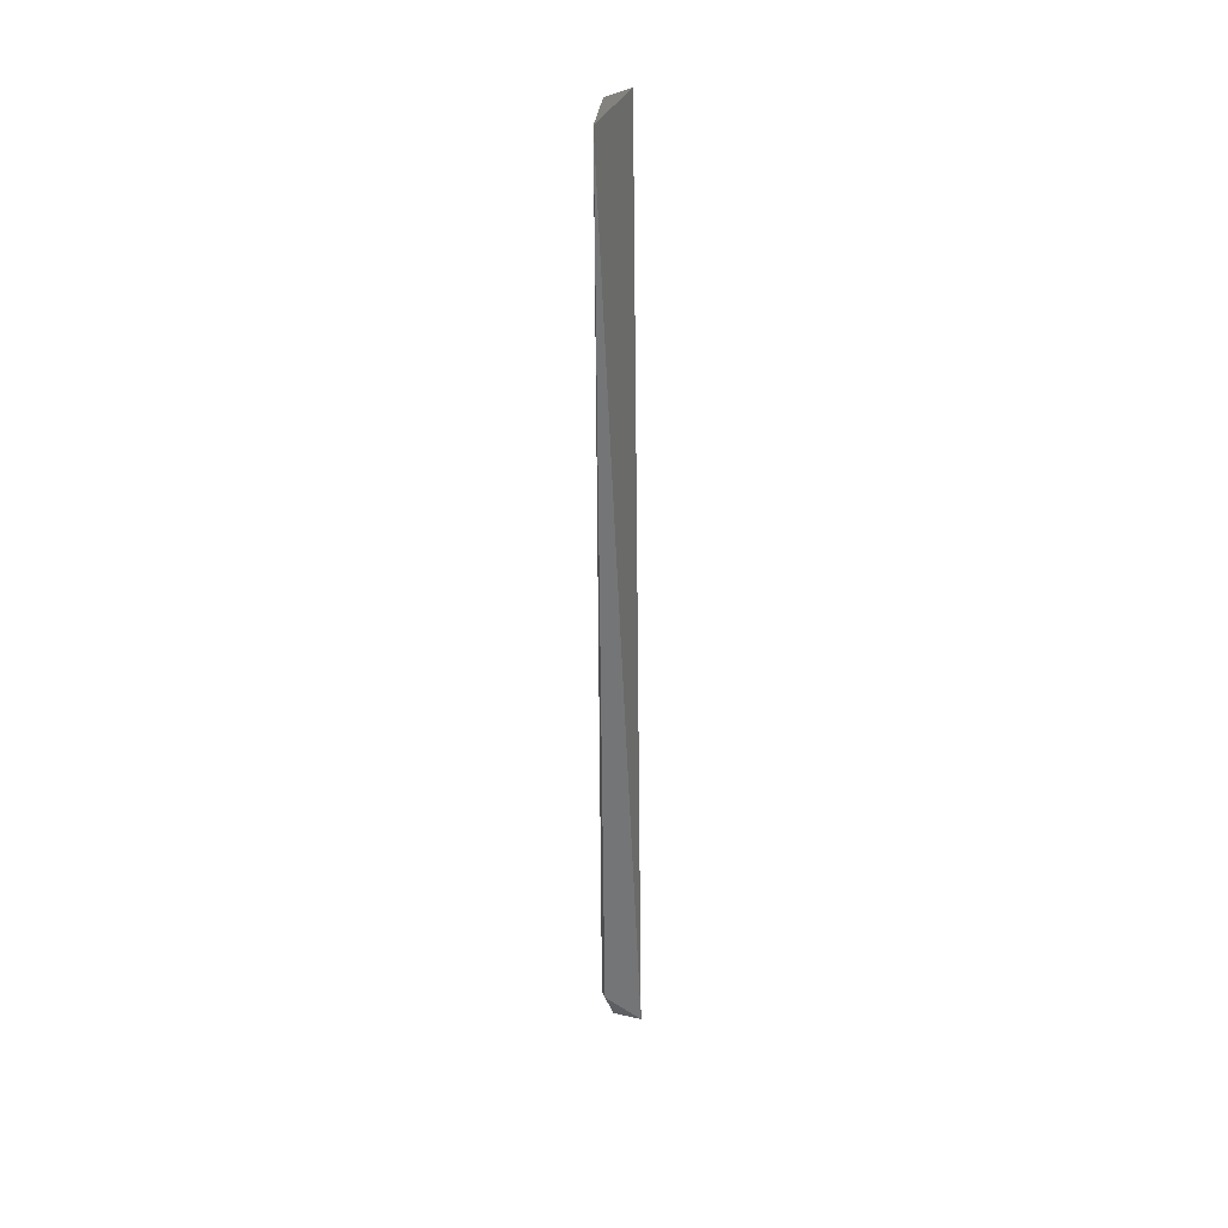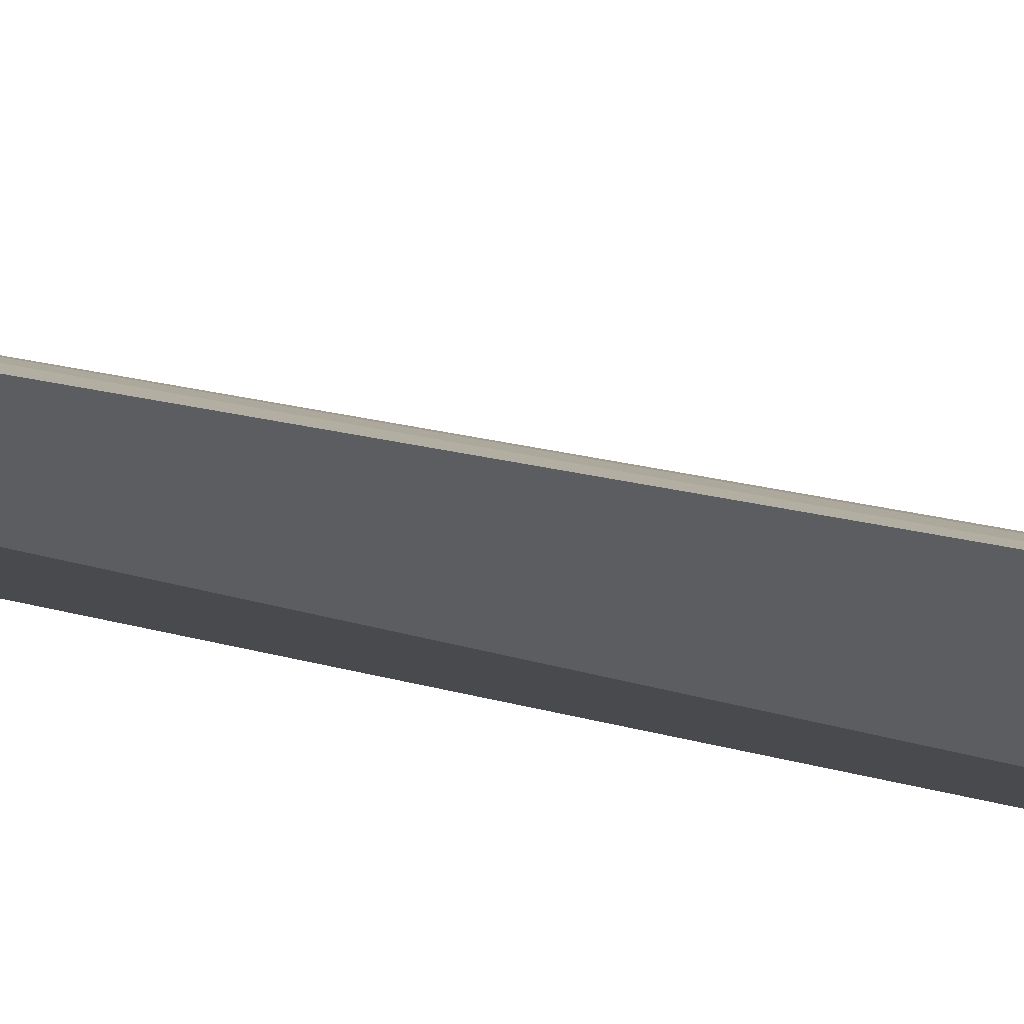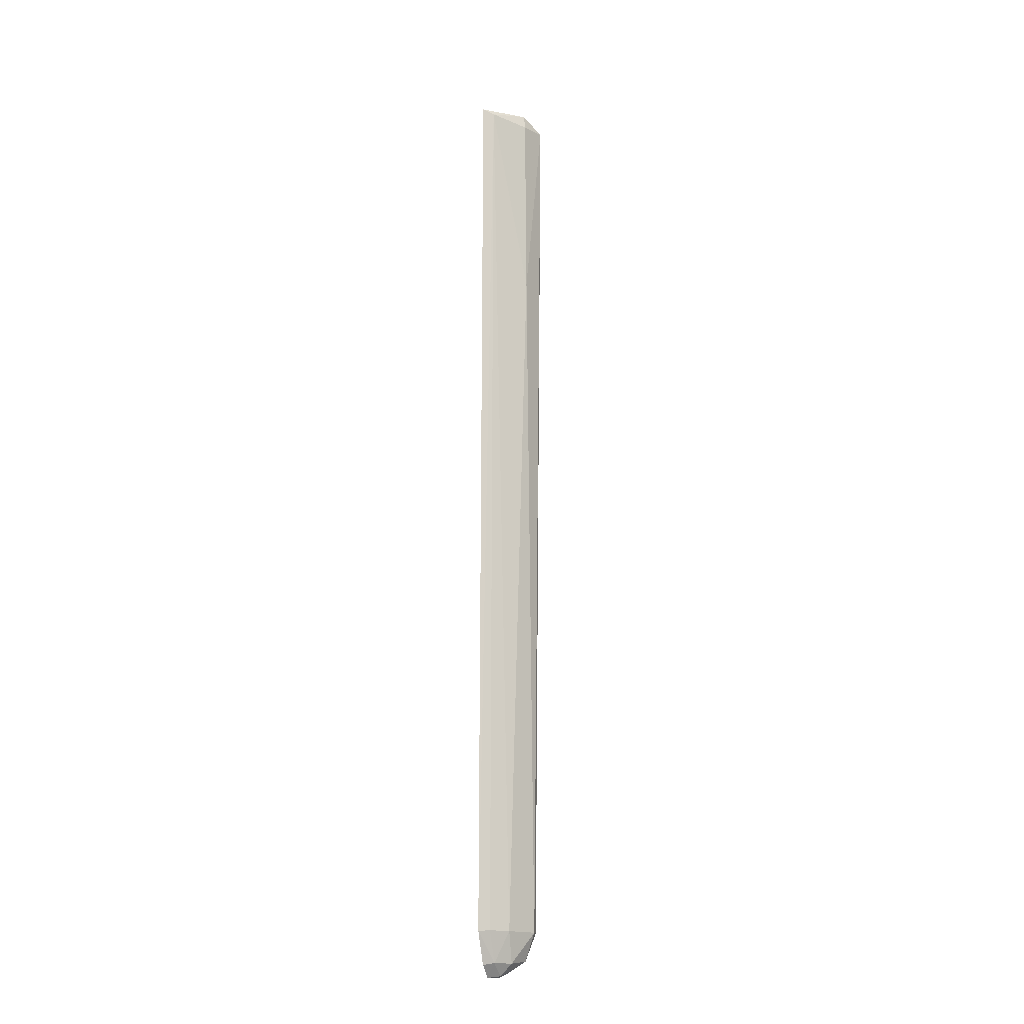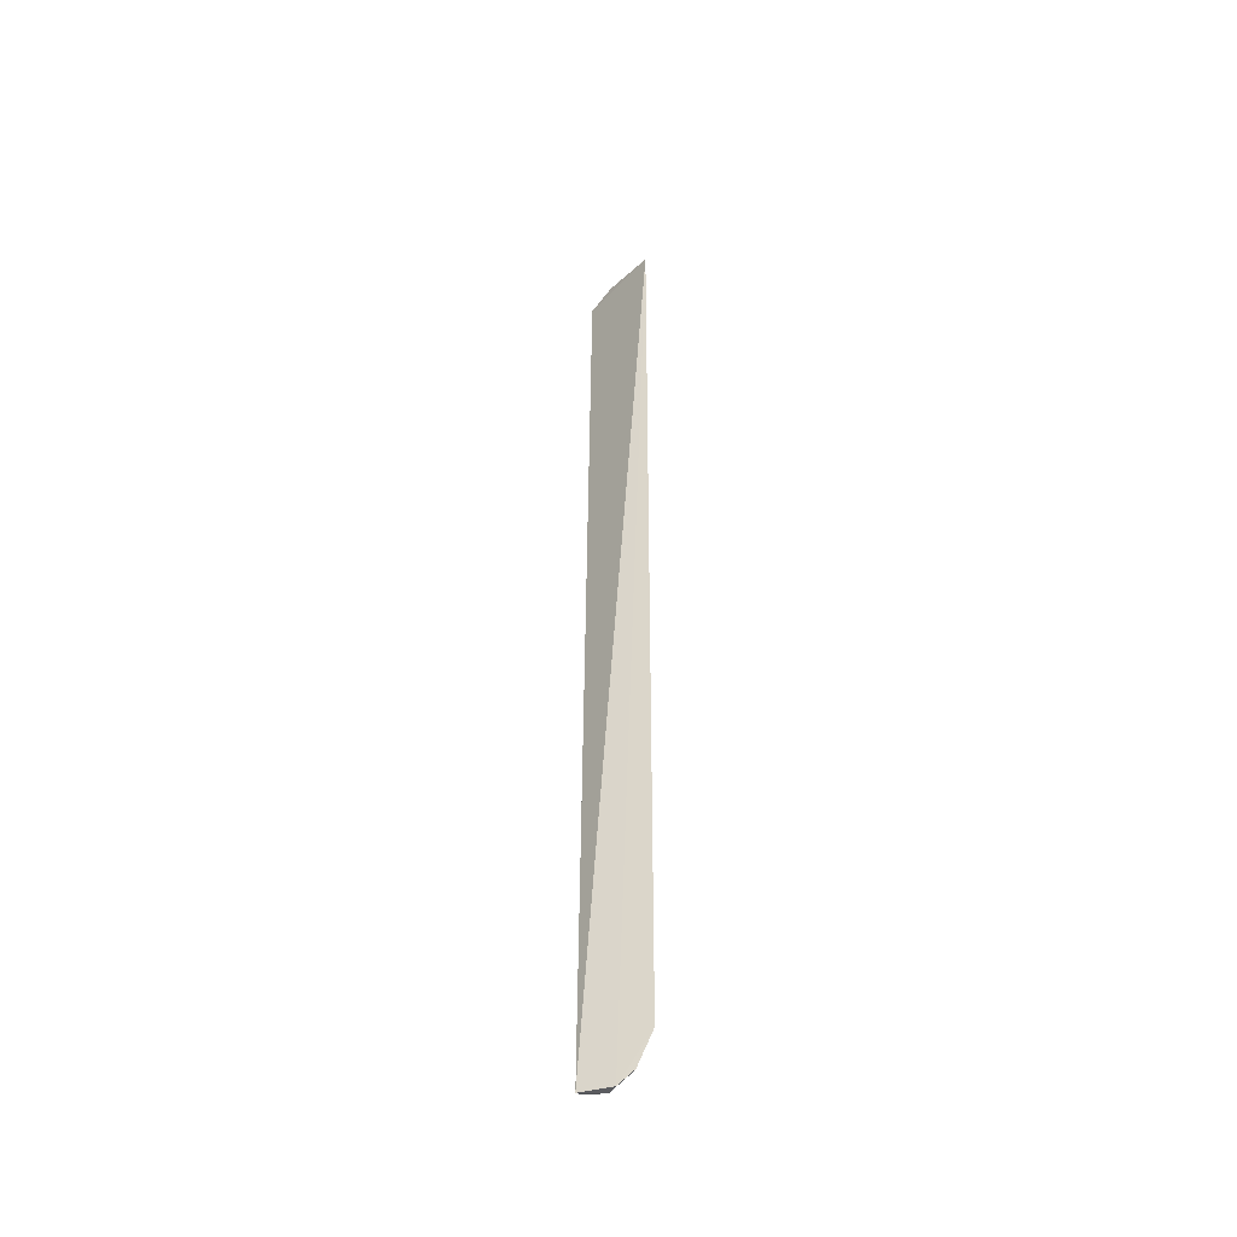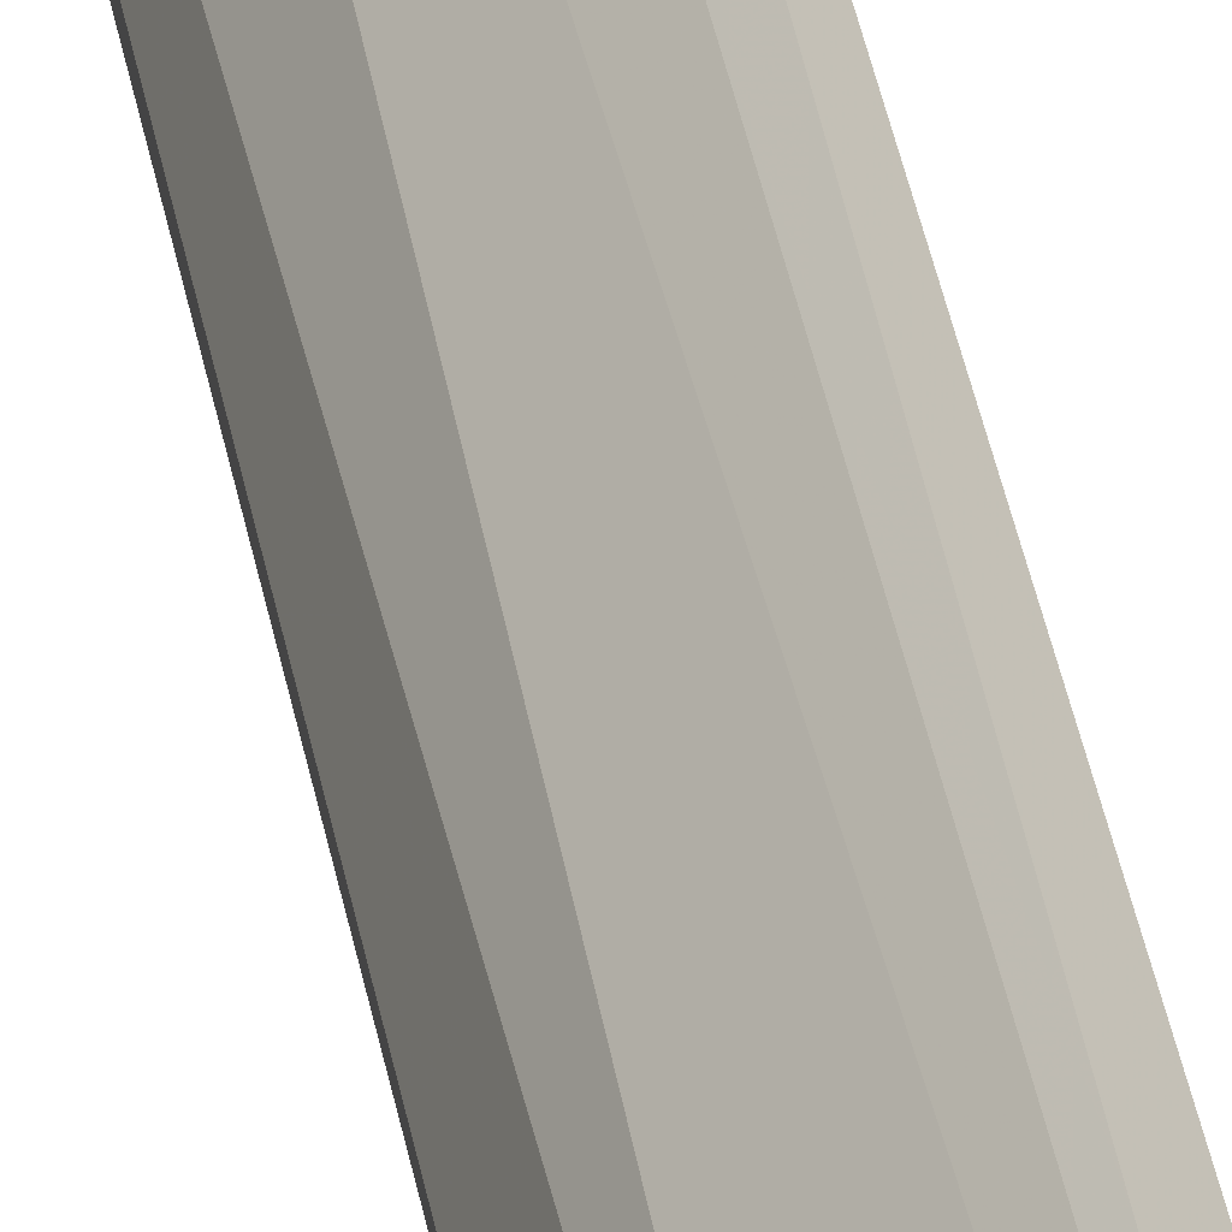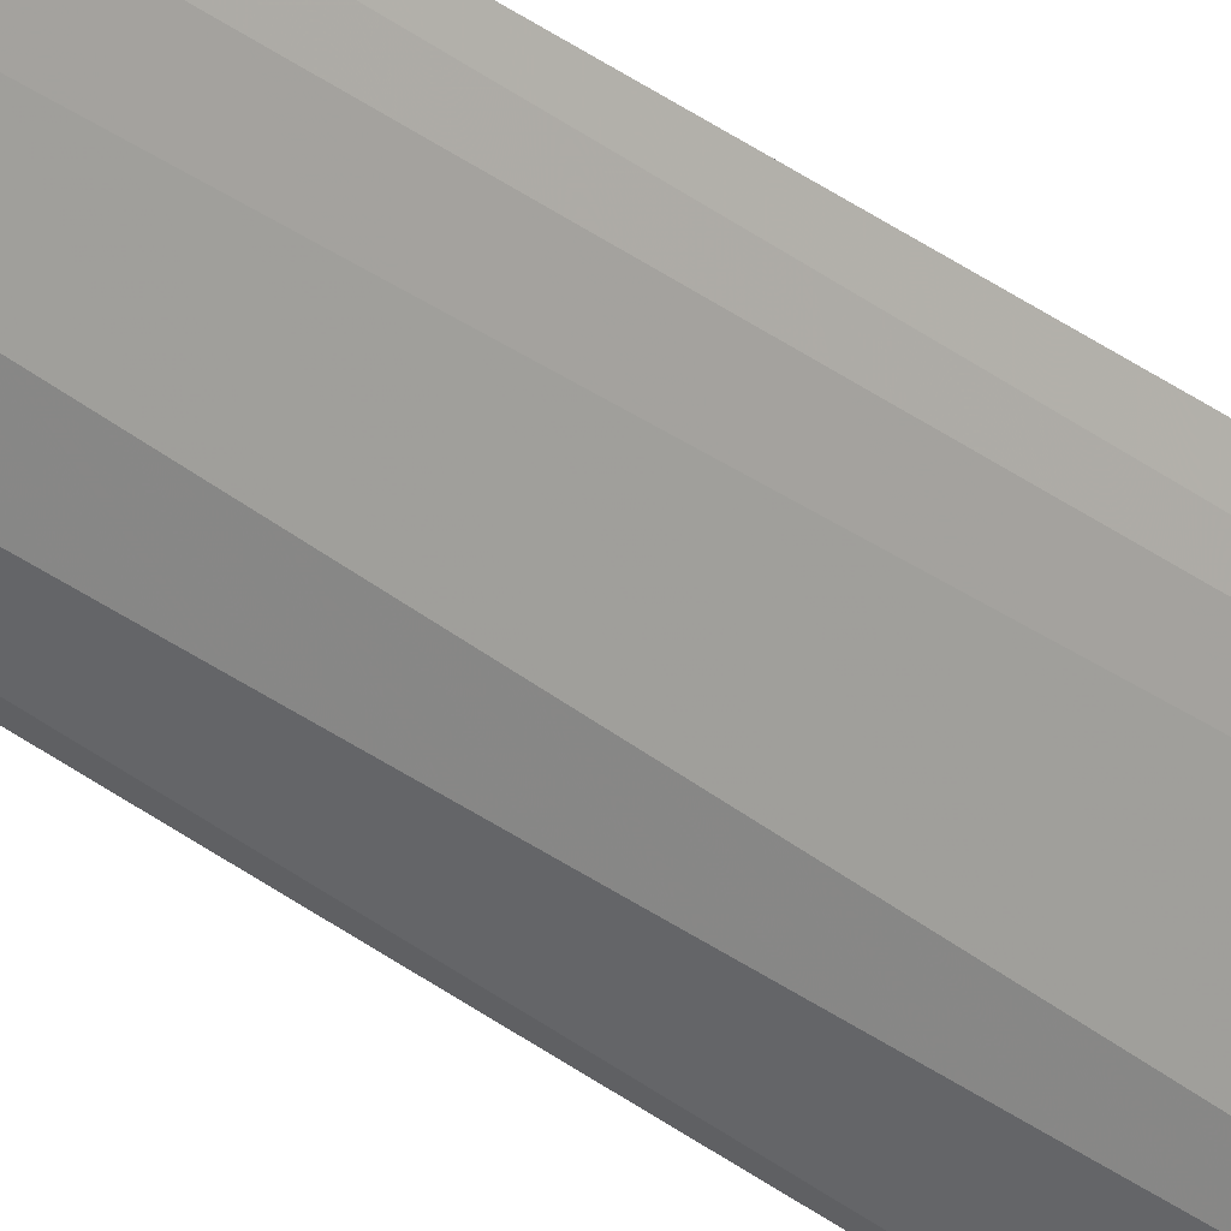
<metadata>
{"format":"obj","ext":"obj","renderer":"f3d","projection":"perspective","resolution":1024,"background":"white","views":[{"elev":34.0,"azim":-17.0,"up":"+Z"},{"elev":45.1,"azim":103.6,"up":"+Y"},{"elev":-17.5,"azim":-168.8,"up":"+Z"},{"elev":-42.7,"azim":103.7,"up":"+Z"},{"elev":42.9,"azim":-11.2,"up":"+Y"},{"elev":59.6,"azim":-56.3,"up":"+Y"}]}
</metadata>
<code>
v -0.1153 0.04484 0.2627
v -0.07766 0.05086 -0.4948
v -0.07293 0.1004 0.2625
v -0.1033 0.06355 0.2722
v -0.09315 0.0802 -0.4601
v -0.1086 0.04902 -0.4601
v -0.106 0.06765 0.1018
v -0.07239 0.09964 -0.461
v -0.0931 0.07024 -0.4844
v -0.1049 0.06699 0.2595
v -0.08115 0.09409 0.2602
v -0.1088 0.0564 -0.4599
v -0.07482 0.07579 -0.4954
v -0.1007 0.05166 -0.4821
v -0.08177 0.08272 -0.4846
v -0.08027 0.09303 -0.4601
v -0.08384 0.06917 -0.494
v -0.07374 0.08801 -0.4861
v -0.08504 0.05369 -0.4921
f 1 2 3
f 1 3 4
f 6 2 1
f 10 7 1
f 10 1 4
f 11 5 7
f 11 3 8
f 11 7 10
f 11 10 4
f 11 4 3
f 12 6 1
f 12 1 7
f 12 7 5
f 12 5 9
f 13 8 3
f 13 3 2
f 14 2 6
f 14 12 9
f 14 6 12
f 15 9 5
f 16 11 8
f 16 5 11
f 16 15 5
f 16 8 15
f 17 13 2
f 17 14 9
f 17 15 13
f 17 9 15
f 18 15 8
f 18 8 13
f 18 13 15
f 19 17 2
f 19 2 14
f 19 14 17

</code>
